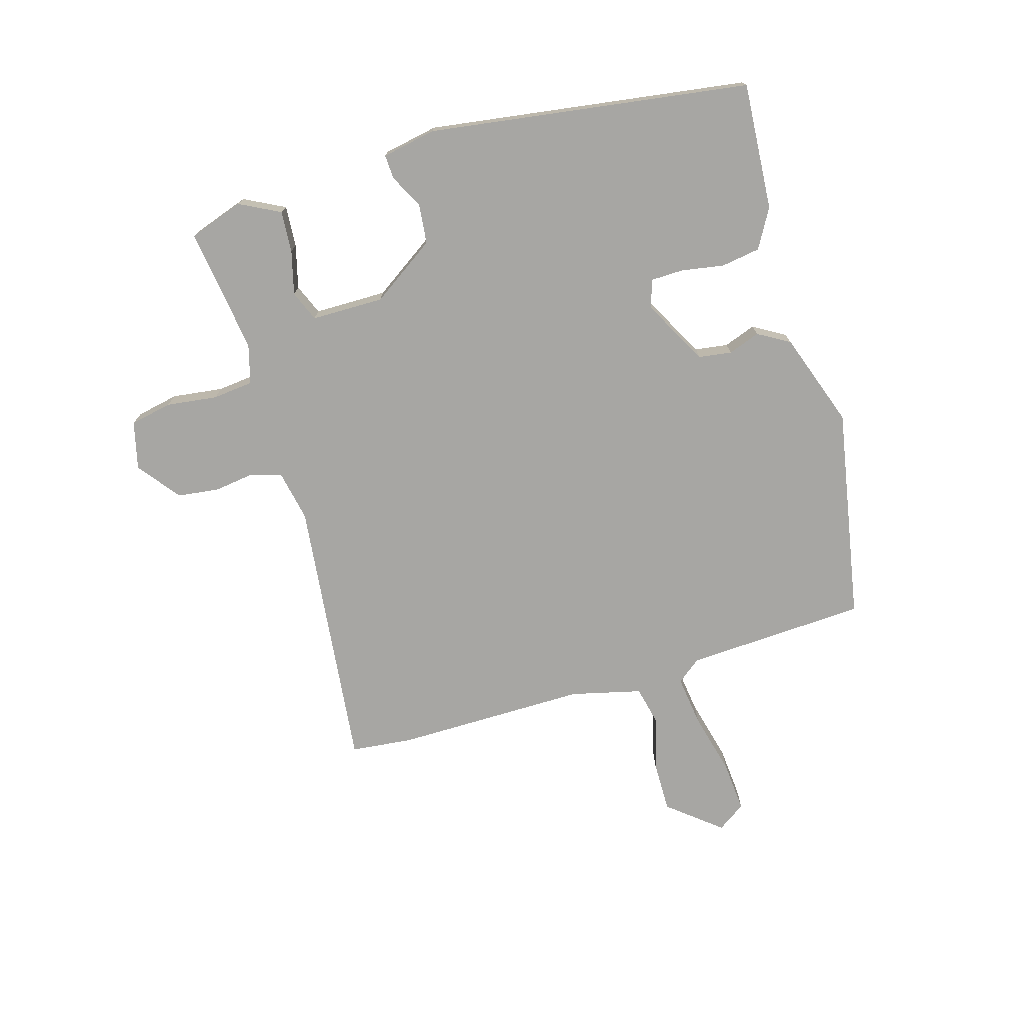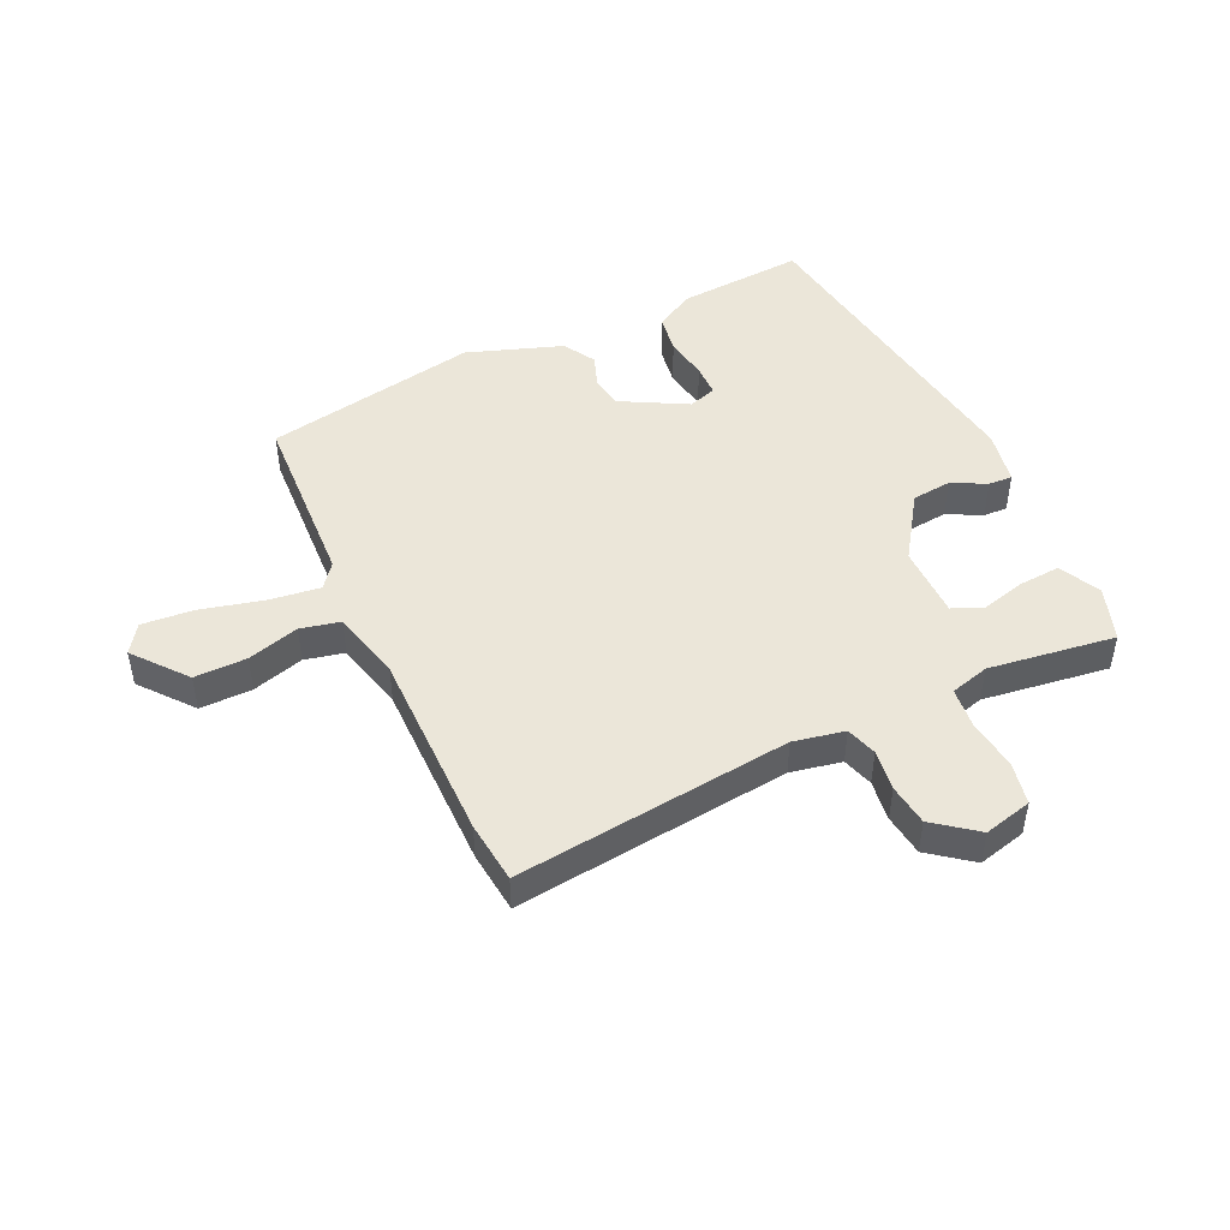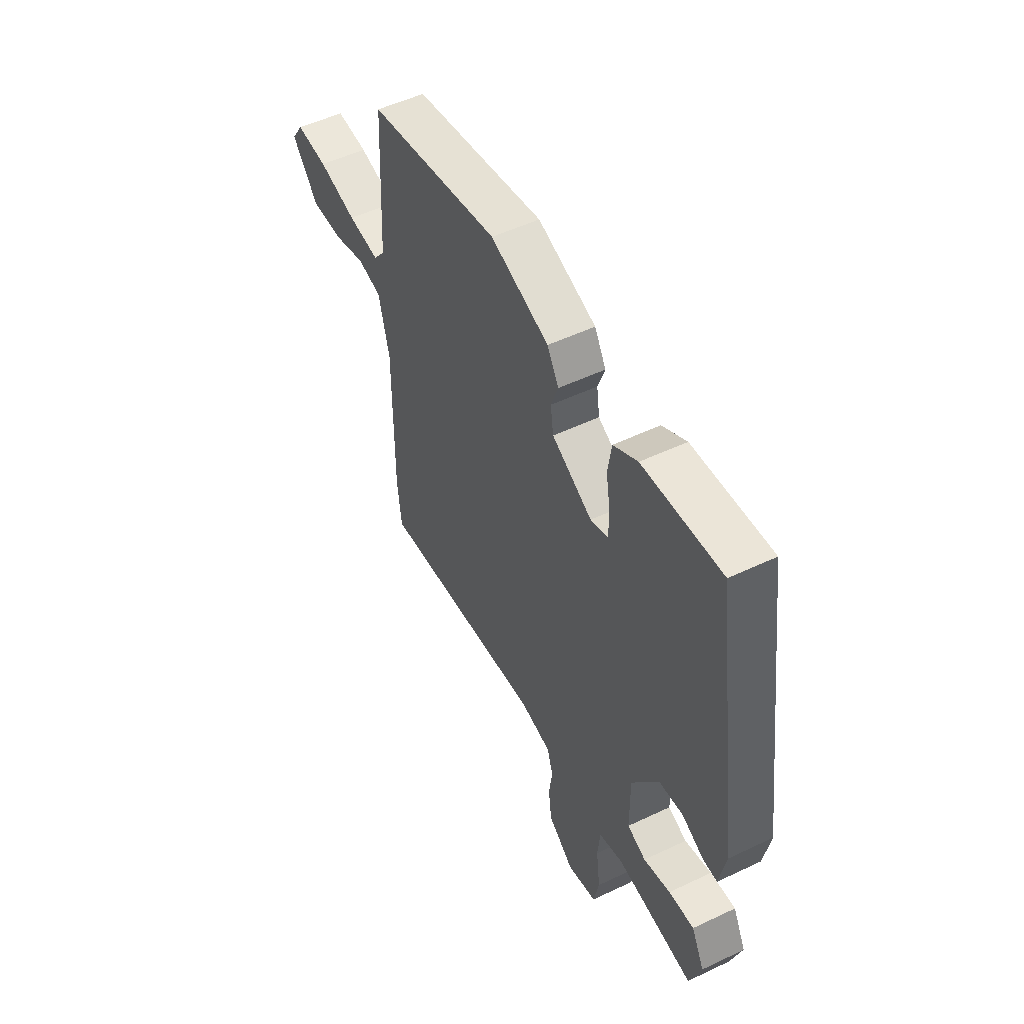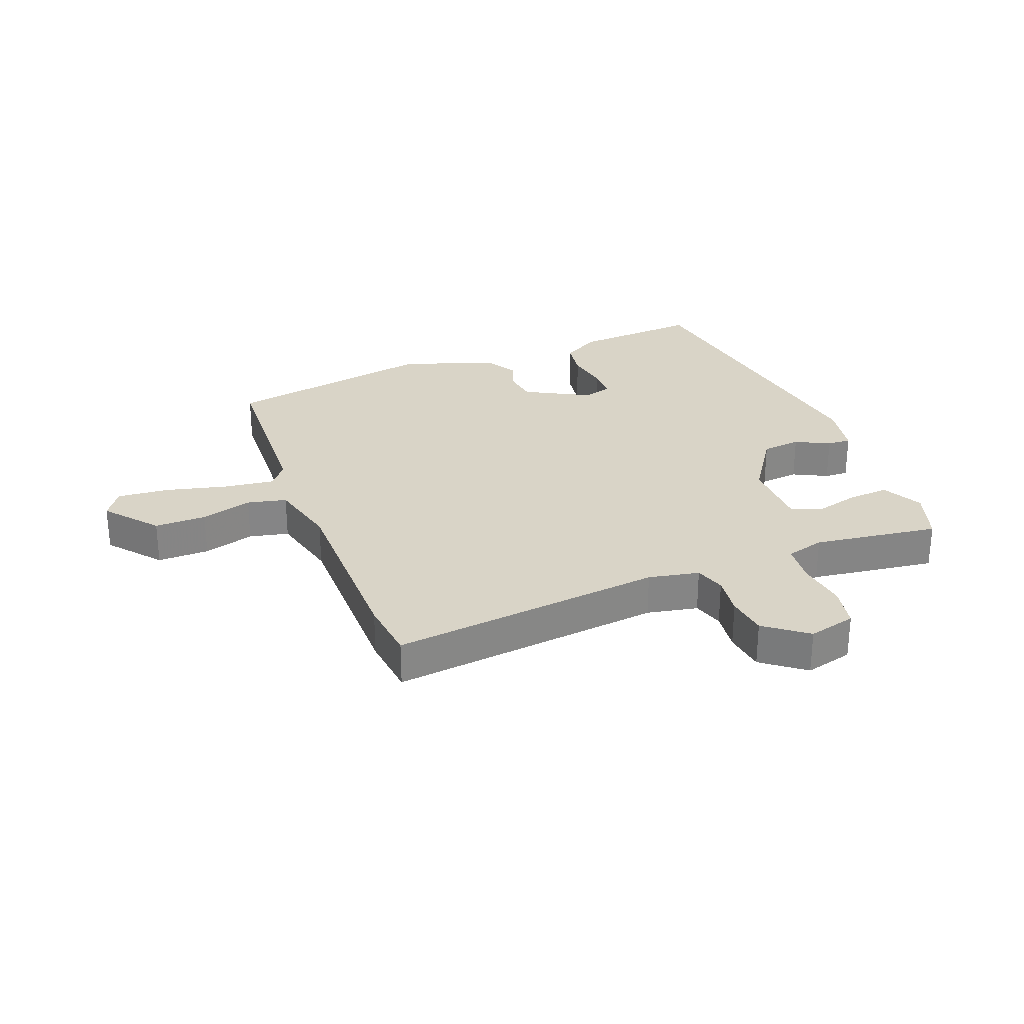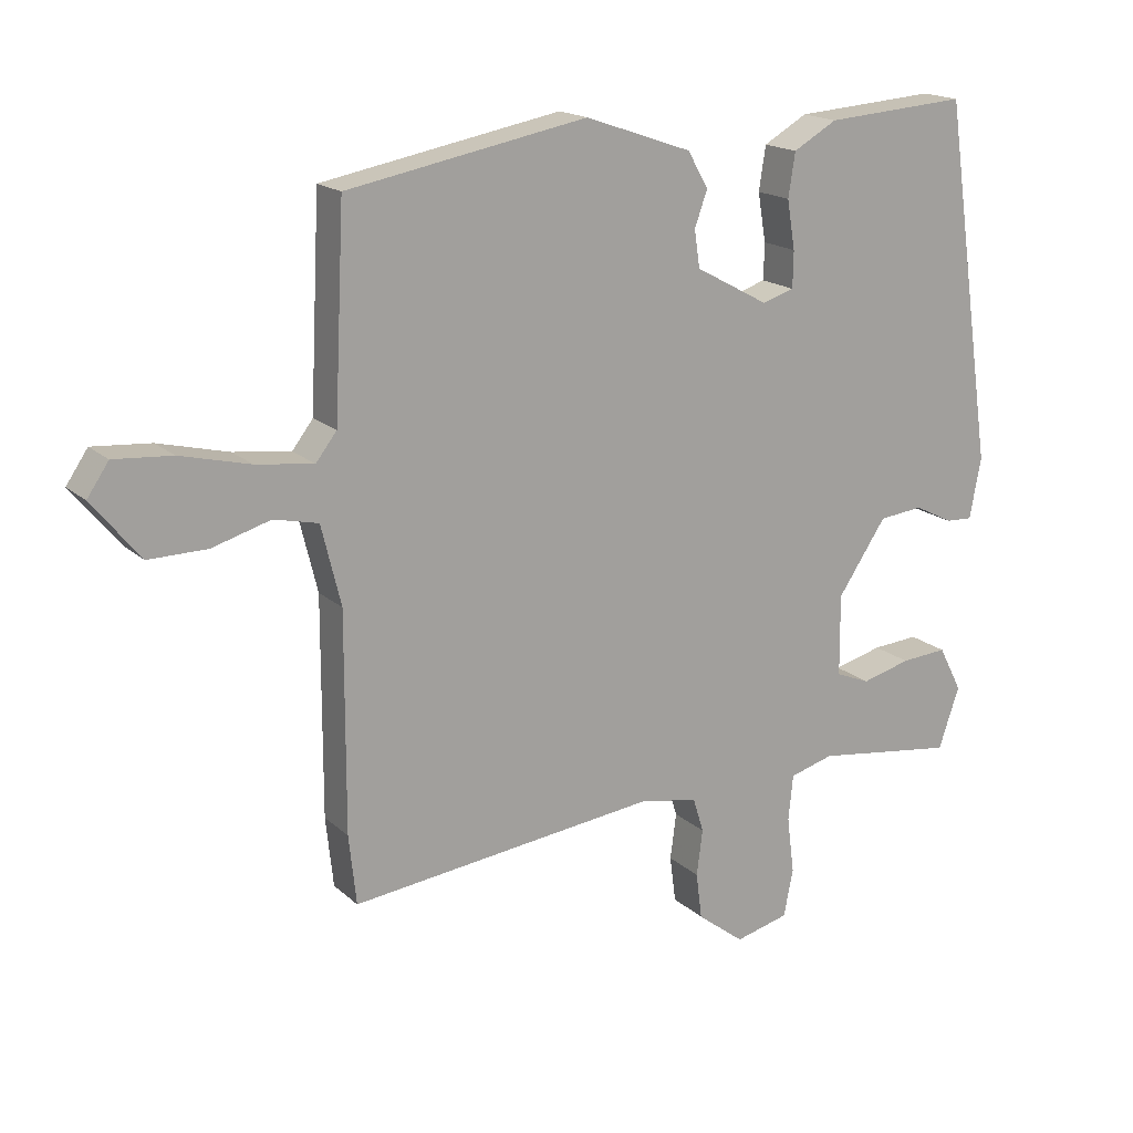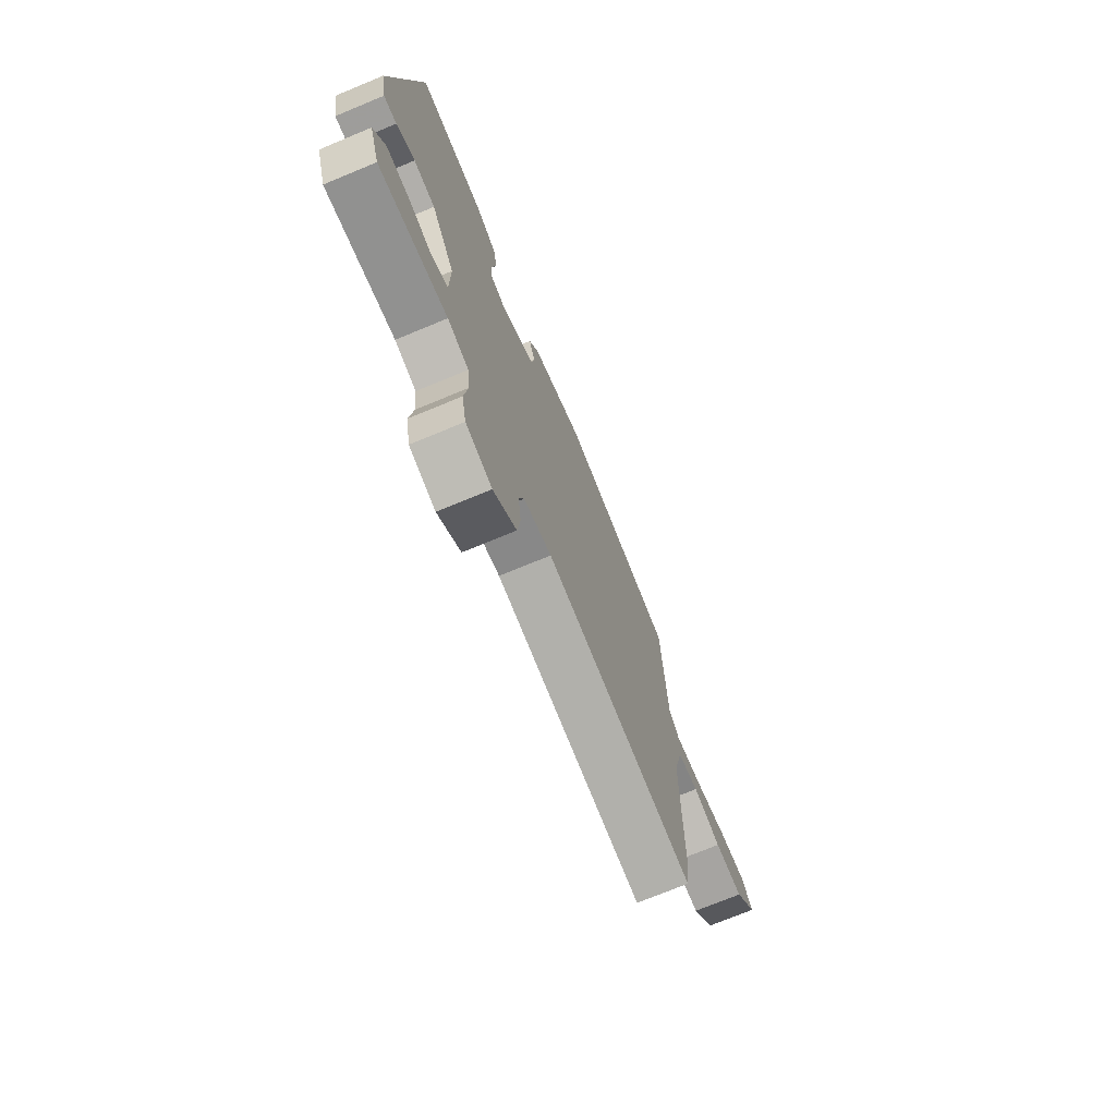
<metadata>
{"format":"obj","ext":"obj","renderer":"f3d","projection":"perspective","resolution":1024,"background":"white","views":[{"elev":-74.2,"azim":-73.5,"up":"+Y"},{"elev":47.3,"azim":155.0,"up":"+Y"},{"elev":52.0,"azim":-117.2,"up":"+Z"},{"elev":28.5,"azim":158.8,"up":"+Y"},{"elev":17.5,"azim":149.0,"up":"+Z"},{"elev":-72.9,"azim":-67.5,"up":"+Z"}]}
</metadata>
<code>
v -0.471 0.07 0.505
v -0.259 0.07 0.49
v -0.194 0.07 0.453
v -0.184 0.07 0.388
v -0.196 0.07 0.316
v -0.195 0.07 0.262
v -0.148 0.07 0.247
v -0.039 0.07 0.306
v -0.031 0.07 0.361
v -0.05 0.07 0.414
v -0.019 0.07 0.467
v 0.139 0.07 0.522
v 0.495 0.07 0.456
v 0.51 0.07 0.154
v 0.541 0.07 0.114
v 0.626 0.07 0.125
v 0.73 0.07 0.151
v 0.816 0.07 0.158
v 0.848 0.07 0.111
v 0.777 0.07 0.024
v 0.69 0.07 0.025
v 0.604 0.07 0.05
v 0.538 0.07 0.035
v 0.509 0.07 -0.083
v 0.51 0.07 -0.403
v 0.499 0.07 -0.506
v 0.041 0.07 -0.454
v -0.044 0.07 -0.471
v -0.06 0.07 -0.522
v -0.051 0.07 -0.59
v -0.06 0.07 -0.659
v -0.13 0.07 -0.713
v -0.21 0.07 -0.693
v -0.224 0.07 -0.623
v -0.213 0.07 -0.538
v -0.22 0.07 -0.47
v -0.285 0.07 -0.452
v -0.495 0.07 -0.481
v -0.526 0.07 -0.39
v -0.491 0.07 -0.322
v -0.422 0.07 -0.327
v -0.349 0.07 -0.346
v -0.298 0.07 -0.325
v -0.297 0.07 -0.204
v -0.369 0.07 -0.097
v -0.435 0.07 -0.09
v -0.492 0.07 -0.119
v -0.532 0.07 -0.121
v -0.549 0.07 -0.031
v -0.471 0 0.505
v -0.259 0 0.49
v -0.194 0 0.453
v -0.184 0 0.388
v -0.196 0 0.316
v -0.195 0 0.262
v -0.148 0 0.247
v -0.039 0 0.306
v -0.031 0 0.361
v -0.05 0 0.414
v -0.019 0 0.467
v 0.139 0 0.522
v 0.495 0 0.456
v 0.51 0 0.154
v 0.541 0 0.114
v 0.626 0 0.125
v 0.73 0 0.151
v 0.816 0 0.158
v 0.848 0 0.111
v 0.777 0 0.024
v 0.69 0 0.025
v 0.604 0 0.05
v 0.538 0 0.035
v 0.509 0 -0.083
v 0.51 0 -0.403
v 0.499 0 -0.506
v 0.041 0 -0.454
v -0.044 0 -0.471
v -0.06 0 -0.522
v -0.051 0 -0.59
v -0.06 0 -0.659
v -0.13 0 -0.713
v -0.21 0 -0.693
v -0.224 0 -0.623
v -0.213 0 -0.538
v -0.22 0 -0.47
v -0.285 0 -0.452
v -0.495 0 -0.481
v -0.526 0 -0.39
v -0.491 0 -0.322
v -0.422 0 -0.327
v -0.349 0 -0.346
v -0.298 0 -0.325
v -0.297 0 -0.204
v -0.369 0 -0.097
v -0.435 0 -0.09
v -0.492 0 -0.119
v -0.532 0 -0.121
v -0.549 0 -0.031
f 46 47 48 49
f 45 46 49 1
f 44 45 1 2
f 43 44 2 3
f 39 40 41 42
f 37 38 39 42
f 36 37 42 43
f 32 33 34 35
f 32 35 36
f 29 30 31 32
f 28 29 32 36
f 27 28 36 43
f 24 25 26 27
f 23 24 27 43
f 19 20 21 22
f 19 22 23
f 16 17 18 19
f 15 16 19 23
f 14 15 23 43
f 9 10 11 12
f 8 9 12 13
f 7 8 13 14
f 3 4 5
f 43 3 5
f 43 5 6
f 7 14 43
f 6 7 43
f 98 97 96 95
f 50 98 95 94
f 51 50 94 93
f 52 51 93 92
f 91 90 89 88
f 91 88 87 86
f 92 91 86 85
f 84 83 82 81
f 85 84 81
f 81 80 79 78
f 85 81 78 77
f 92 85 77 76
f 76 75 74 73
f 92 76 73 72
f 71 70 69 68
f 72 71 68
f 68 67 66 65
f 72 68 65 64
f 92 72 64 63
f 61 60 59 58
f 62 61 58 57
f 63 62 57 56
f 54 53 52
f 54 52 92
f 55 54 92
f 92 63 56
f 92 56 55
f 1 50 51 2
f 2 51 52 3
f 3 52 53 4
f 4 53 54 5
f 5 54 55 6
f 6 55 56 7
f 7 56 57 8
f 8 57 58 9
f 9 58 59 10
f 10 59 60 11
f 11 60 61 12
f 12 61 62 13
f 13 62 63 14
f 14 63 64 15
f 15 64 65 16
f 16 65 66 17
f 17 66 67 18
f 18 67 68 19
f 19 68 69 20
f 20 69 70 21
f 21 70 71 22
f 22 71 72 23
f 23 72 73 24
f 24 73 74 25
f 25 74 75 26
f 26 75 76 27
f 27 76 77 28
f 28 77 78 29
f 29 78 79 30
f 30 79 80 31
f 31 80 81 32
f 32 81 82 33
f 33 82 83 34
f 34 83 84 35
f 35 84 85 36
f 36 85 86 37
f 37 86 87 38
f 38 87 88 39
f 39 88 89 40
f 40 89 90 41
f 41 90 91 42
f 42 91 92 43
f 43 92 93 44
f 44 93 94 45
f 45 94 95 46
f 46 95 96 47
f 47 96 97 48
f 48 97 98 49
f 49 98 50 1

</code>
